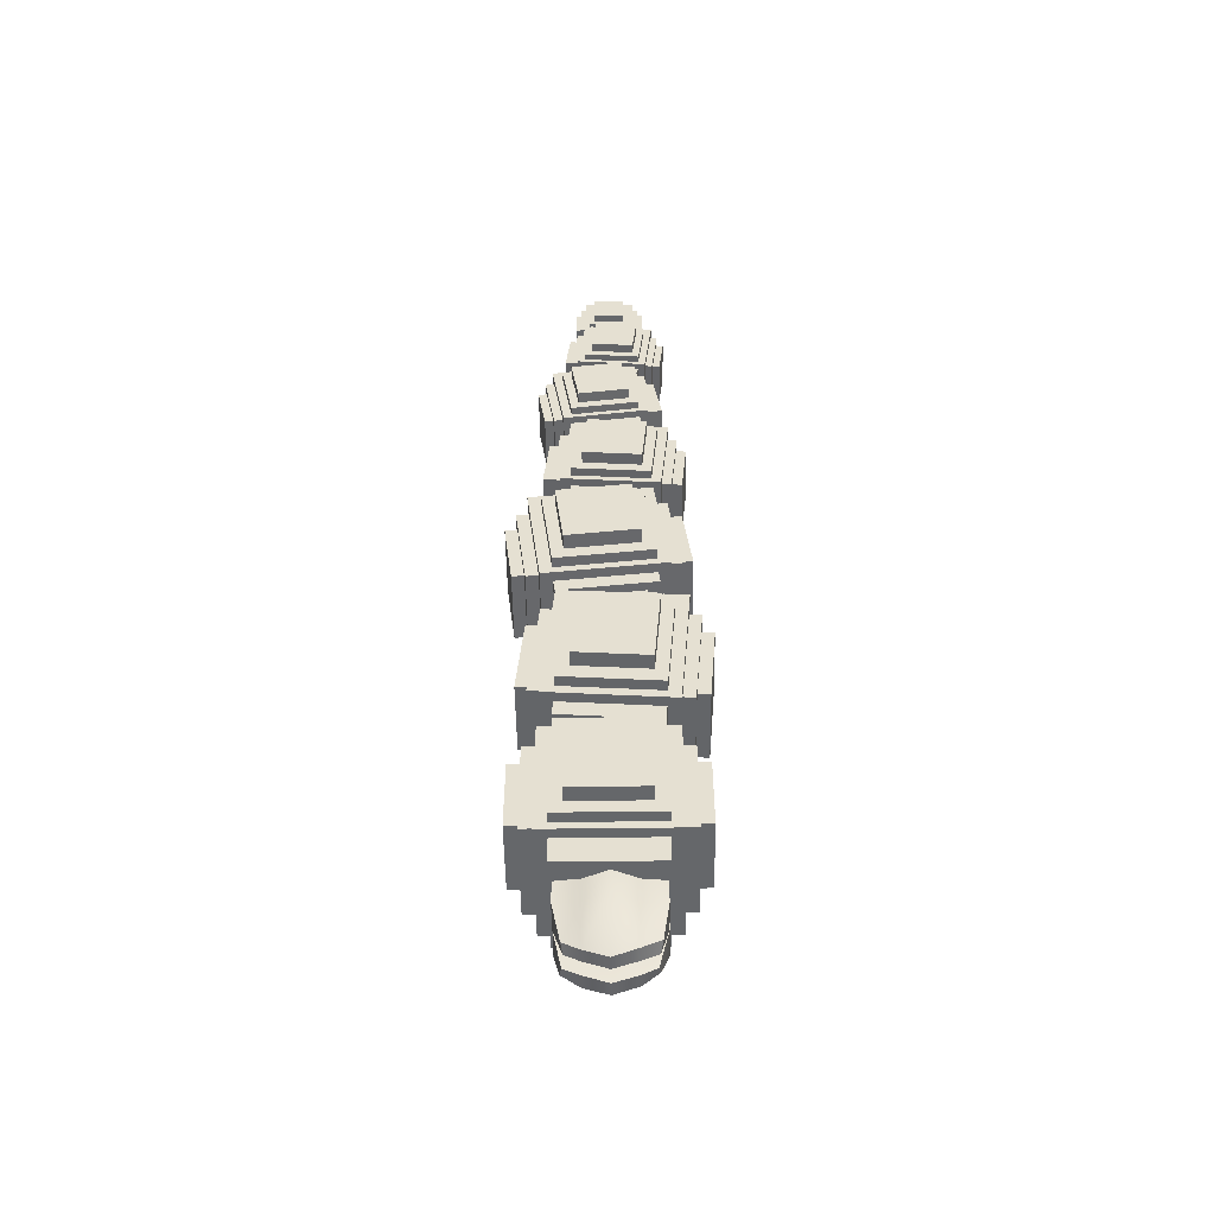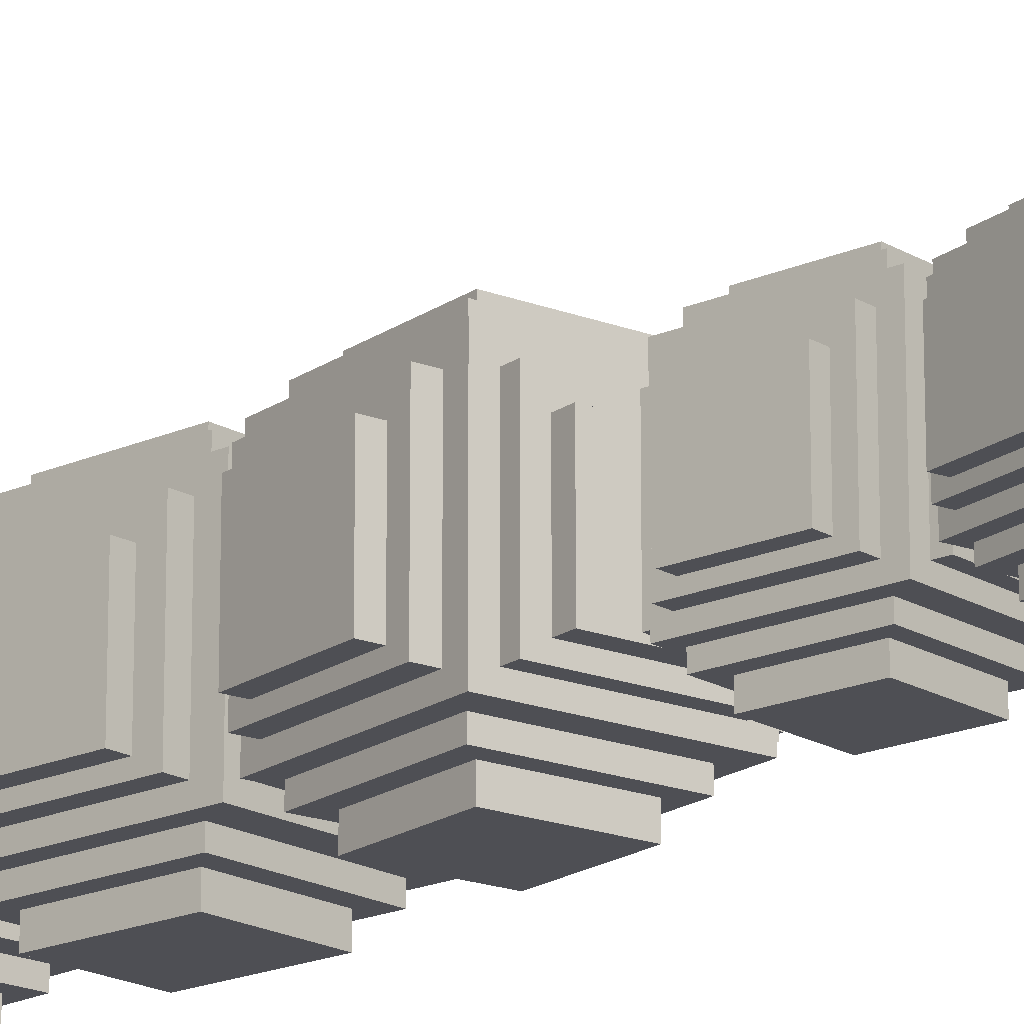
<metadata>
{"format":"obj","ext":"obj","renderer":"f3d","projection":"perspective","resolution":1024,"background":"white","views":[{"elev":-52.0,"azim":0.8,"up":"+Z"},{"elev":-18.3,"azim":-44.0,"up":"+Y"}]}
</metadata>
<code>
v  -1.968 0.9384 -8.821
v  -1.968 0.9384 -12.76
v  1.968 0.9384 -12.76
v  1.968 0.9384 -8.821
v  -1.968 4.875 -8.821
v  1.968 4.875 -8.821
v  1.968 4.875 -12.76
v  -1.968 4.875 -12.76
v  -1.573 1.265 -8.096
v  -1.573 1.265 -13.61
v  1.576 1.265 -13.61
v  1.576 1.265 -8.096
v  -1.573 4.414 -8.096
v  1.576 4.414 -8.096
v  1.576 4.414 -13.61
v  -1.573 4.414 -13.61
v  -1.18 1.554 -7.308
v  -1.47 2.092 -14.39
v  1.473 2.092 -14.39
v  1.182 1.554 -7.308
v  -1.18 3.917 -7.308
v  1.182 3.917 -7.308
v  1.473 3.917 -14.39
v  -1.47 3.917 -14.39
v  -2.373 1.274 -12.4
v  2.352 1.274 -12.4
v  2.352 1.274 -9.25
v  -2.373 1.274 -9.25
v  -2.373 4.424 -12.4
v  -2.373 4.424 -9.25
v  2.352 4.424 -9.25
v  2.352 4.424 -12.4
v  -1.573 0.5911 -12.52
v  -1.573 5.316 -12.52
v  1.576 5.316 -12.52
v  1.576 0.5911 -12.52
v  -1.573 0.5911 -9.37
v  1.576 0.5911 -9.37
v  1.576 5.316 -9.37
v  -1.573 5.316 -9.37
v  -1.18 0.0987 -12.11
v  -1.18 5.611 -12.11
v  1.182 5.611 -12.11
v  1.182 0.0987 -12.11
v  -1.18 0.0987 -9.744
v  1.182 0.0987 -9.744
v  1.182 5.611 -9.744
v  -1.18 5.611 -9.744
v  -2.766 1.538 -12.01
v  2.745 1.538 -12.01
v  2.745 1.538 -9.644
v  -2.766 1.538 -9.644
v  -2.766 3.901 -12.01
v  -2.766 3.901 -9.644
v  2.745 3.901 -9.644
v  2.745 3.901 -12.01
v  -0.0317 7.524 -10.15
v  -0.5249 5.611 -10.05
v  0.4614 5.611 -10.05
v  -0.0232 5.611 -12.02
v  -0.0403 5.611 -12.02
v  -0.0317 5.611 -11.04
v  1.514 3.064 -13.48
v  1.514 3.932 -13.48
v  0.7683 4.019 -13.48
v  0.7683 3.064 -13.48
v  0.0221 4.344 -13.48
v  0.0221 3.064 -13.48
v  -0.7241 4.011 -13.48
v  -0.7241 3.064 -13.48
v  -1.47 3.937 -13.48
v  -1.47 3.064 -13.48
v  1.22 3.204 -15.44
v  0.7683 3.204 -15.66
v  0.7683 3.628 -15.66
v  1.276 3.518 -15.31
v  0.0221 3.204 -15.93
v  0.0221 3.644 -15.93
v  -0.7241 3.204 -15.66
v  -0.7241 3.678 -15.66
v  -1.23 3.204 -15.44
v  -1.298 3.573 -15.31
v  0.7683 2.945 -14.37
v  1.514 2.945 -14.37
v  0.0221 2.945 -14.37
v  -0.7241 2.945 -14.37
v  -1.47 2.945 -14.37
v  -1.47 3.942 -14.37
v  -0.7241 3.942 -14.37
v  0.0221 4.353 -14.37
v  0.7683 3.951 -14.37
v  1.514 3.947 -14.37
v  -1.477 2.825 -13.48
v  -1.477 1.957 -13.48
v  -0.7309 1.87 -13.48
v  -0.7309 2.825 -13.48
v  0.0153 1.545 -13.48
v  0.0153 2.825 -13.48
v  0.7615 1.878 -13.48
v  0.7615 2.825 -13.48
v  1.508 1.952 -13.48
v  1.508 2.825 -13.48
v  -1.183 2.686 -15.44
v  -0.7309 2.686 -15.66
v  -0.7309 2.261 -15.66
v  -1.238 2.371 -15.31
v  0.0153 2.686 -15.93
v  0.0153 2.245 -15.93
v  0.7615 2.686 -15.66
v  0.7615 2.211 -15.66
v  1.267 2.686 -15.44
v  1.335 2.316 -15.31
v  -0.7309 2.944 -14.37
v  -1.477 2.944 -14.37
v  0.0153 2.944 -14.37
v  0.7615 2.944 -14.37
v  1.508 2.944 -14.37
v  1.508 1.947 -14.37
v  0.7615 1.947 -14.37
v  0.0153 1.536 -14.37
v  -0.7309 1.938 -14.37
v  -1.477 1.942 -14.37
v  -1.088 0.0987 -6.679
v  -1.088 5.611 -6.679
v  1.267 5.611 -6.867
v  1.267 0.0987 -6.867
v  -0.8686 0.0987 -3.93
v  1.486 0.0987 -4.118
v  1.486 5.611 -4.118
v  -0.8686 5.611 -3.93
v  -1.519 0.5911 -7.128
v  -1.519 5.316 -7.128
v  1.621 5.316 -7.379
v  1.621 0.5911 -7.379
v  -1.226 0.5911 -3.464
v  1.913 0.5911 -3.714
v  1.913 5.316 -3.714
v  -1.226 5.316 -3.464
v  -1.569 0.9384 -2.793
v  -1.934 0.9384 -7.374
v  1.99 0.9384 -7.687
v  2.356 0.9384 -3.106
v  -1.569 4.875 -2.793
v  2.356 4.875 -3.106
v  1.99 4.875 -7.687
v  -1.934 4.875 -7.374
v  -2.304 1.274 -6.925
v  2.405 1.274 -7.301
v  2.698 1.274 -3.636
v  -2.012 1.274 -3.26
v  -2.304 4.424 -6.925
v  -2.012 4.424 -3.26
v  2.698 4.424 -3.636
v  2.405 4.424 -7.301
v  -1.145 1.265 -2.439
v  -1.583 1.265 -7.936
v  1.557 1.265 -8.186
v  1.995 1.265 -2.689
v  -1.145 4.414 -2.439
v  1.995 4.414 -2.689
v  1.557 4.414 -8.186
v  -1.583 4.414 -7.936
v  -0.7156 1.554 -2.012
v  -1.227 1.554 -8.425
v  1.128 1.554 -8.613
v  1.639 1.554 -2.2
v  -0.7156 3.917 -2.012
v  1.639 3.917 -2.2
v  1.128 3.917 -8.613
v  -1.227 3.917 -8.425
v  -2.66 1.538 -6.436
v  2.834 1.538 -6.874
v  3.054 1.538 -4.125
v  -2.441 1.538 -3.687
v  -2.66 3.901 -6.436
v  -2.441 3.901 -3.687
v  3.054 3.901 -4.125
v  2.834 3.901 -6.874
v  -1.686 0.5911 -1.701
v  -1.686 5.316 -1.701
v  1.44 5.316 -1.319
v  1.44 0.5911 -1.319
v  -2.068 0.5911 1.425
v  1.059 0.5911 1.807
v  1.059 5.316 1.807
v  -2.068 5.316 1.425
v  -1.831 1.554 2.738
v  -1.163 1.554 -2.733
v  1.181 1.554 -2.447
v  0.5134 1.554 3.024
v  -1.831 3.917 2.738
v  0.5134 3.917 3.024
v  1.181 3.917 -2.447
v  -1.163 3.917 -2.733
v  -2.175 1.265 2.3
v  -1.602 1.265 -2.39
v  1.524 1.265 -2.008
v  0.9519 1.265 2.681
v  -2.175 4.414 2.3
v  0.9519 4.414 2.681
v  1.524 4.414 -2.008
v  -1.602 4.414 -2.39
v  -2.526 0.9384 1.923
v  -2.049 0.9384 -1.985
v  1.859 0.9384 -1.508
v  1.382 0.9384 2.4
v  -2.526 4.875 1.923
v  1.382 4.875 2.4
v  1.859 4.875 -1.508
v  -2.049 4.875 -1.985
v  -2.494 1.274 -1.679
v  2.196 1.274 -1.106
v  1.814 1.274 2.02
v  -2.876 1.274 1.448
v  -2.494 4.424 -1.679
v  -2.876 4.424 1.448
v  1.814 4.424 2.02
v  2.196 4.424 -1.106
v  -2.932 1.538 -1.336
v  2.539 1.538 -0.6677
v  2.253 1.538 1.677
v  -3.219 1.538 1.009
v  -2.932 3.901 -1.336
v  -3.219 3.901 1.009
v  2.253 3.901 1.677
v  2.539 3.901 -0.6677
v  -1.345 0.0987 -1.243
v  -1.345 5.611 -1.243
v  0.9994 5.611 -0.957
v  0.9994 0.0987 -0.957
v  -1.632 0.0987 1.101
v  0.7132 0.0987 1.388
v  0.7132 5.611 1.388
v  -1.632 5.611 1.101
v  -1.244 1.298 6.655
v  -1.536 1.298 3.477
v  1.641 1.298 3.185
v  1.934 1.298 6.362
v  -1.244 4.489 6.655
v  1.934 4.489 6.362
v  1.641 4.489 3.185
v  -1.536 4.489 3.477
v  -0.8514 0.6175 3.944
v  -0.8514 5.085 3.944
v  1.055 5.085 3.769
v  1.055 0.6175 3.769
v  -0.6759 0.6175 5.851
v  1.231 0.6175 5.675
v  1.231 5.085 5.675
v  -0.6759 5.085 5.851
v  -1.836 1.57 3.796
v  1.977 1.57 3.445
v  2.211 1.57 5.987
v  -1.602 1.57 6.339
v  -1.836 4.123 3.796
v  -1.602 4.123 6.339
v  2.211 4.123 5.987
v  1.977 4.123 3.445
v  -2.124 1.784 4.144
v  2.324 1.784 3.734
v  2.5 1.784 5.64
v  -1.949 1.784 6.05
v  -2.124 3.699 4.144
v  -1.949 3.699 6.05
v  2.5 3.699 5.64
v  2.324 3.699 3.734
v  -1.2 1.017 3.64
v  -1.2 4.846 3.64
v  1.342 4.846 3.406
v  1.342 1.017 3.406
v  -0.9658 1.017 6.182
v  1.576 1.017 5.948
v  1.576 4.846 5.948
v  -0.9658 4.846 6.182
v  -0.9003 1.563 6.893
v  -1.252 1.563 3.08
v  1.291 1.563 2.846
v  1.642 1.563 6.659
v  -0.9003 4.115 6.893
v  1.642 4.115 6.659
v  1.291 4.115 2.846
v  -1.252 4.115 3.08
v  -0.5533 1.798 7.182
v  -0.963 1.798 2.733
v  0.9436 1.798 2.557
v  1.353 1.798 7.006
v  -0.5533 3.712 7.182
v  1.353 3.712 7.006
v  0.9436 3.712 2.557
v  -0.963 3.712 2.733
v  -1.009 0.8667 7.804
v  -1.009 4.833 7.804
v  0.6711 4.833 8.06
v  0.6711 0.8667 8.06
v  -1.266 0.8667 9.484
v  0.4143 0.8667 9.741
v  0.4143 4.833 9.741
v  -1.266 4.833 9.484
v  -1.244 1.221 7.467
v  -1.244 4.62 7.467
v  0.996 4.62 7.809
v  0.996 1.221 7.809
v  -1.587 1.221 9.707
v  0.6536 1.221 10.05
v  0.6536 4.62 10.05
v  -1.587 4.62 9.707
v  -1.927 1.471 10.05
v  -1.499 1.471 7.255
v  1.301 1.471 7.683
v  0.873 1.471 10.48
v  -1.927 4.304 10.05
v  0.873 4.304 10.48
v  1.301 4.304 7.683
v  -1.499 4.304 7.255
v  -1.826 1.713 7.465
v  1.535 1.713 7.979
v  1.192 1.713 10.22
v  -2.168 1.713 9.706
v  -1.826 3.979 7.465
v  -2.168 3.979 9.706
v  1.192 3.979 10.22
v  1.535 3.979 7.979
v  -2.148 1.903 7.703
v  1.772 1.903 8.302
v  1.515 1.903 9.982
v  -2.405 1.903 9.383
v  -2.148 3.602 7.703
v  -2.405 3.602 9.383
v  1.515 3.602 9.982
v  1.772 3.602 8.302
v  -1.682 1.706 10.33
v  -1.169 1.706 6.973
v  1.071 1.706 7.316
v  0.5579 1.706 10.68
v  -1.682 3.972 10.33
v  0.5579 3.972 10.68
v  1.071 3.972 7.316
v  -1.169 3.972 6.973
v  -1.445 1.914 10.66
v  -0.8459 1.914 6.736
v  0.8343 1.914 6.993
v  0.2351 1.914 10.91
v  -1.445 3.614 10.66
v  0.2351 3.614 10.91
v  0.8343 3.614 6.993
v  -0.8459 3.614 6.736
v  -0.3301 2.072 13.95
v  -0.6841 2.072 10.68
v  0.7164 2.072 10.53
v  1.07 2.072 13.8
v  -0.3301 3.481 13.95
v  1.07 3.481 13.8
v  0.7164 3.481 10.53
v  -0.6841 3.481 10.68
v  -1.522 2.063 11.73
v  1.746 2.063 11.38
v  1.898 2.063 12.78
v  -1.37 2.063 13.13
v  -1.522 3.471 11.73
v  -1.37 3.471 13.13
v  1.898 3.471 12.78
v  1.746 3.471 11.38
v  -0.5877 1.204 11.57
v  -0.5877 4.491 11.57
v  0.8128 4.491 11.42
v  0.8128 1.204 11.42
v  -0.436 1.204 12.97
v  0.9645 1.204 12.82
v  0.9645 4.491 12.82
v  -0.436 4.491 12.97
v  -0.8476 1.498 11.35
v  -0.8476 4.315 11.35
v  1.02 4.315 11.15
v  1.02 1.498 11.15
v  -0.6453 1.498 13.22
v  1.222 1.498 13.02
v  1.222 4.315 13.02
v  -0.6453 4.315 13.22
v  -0.8442 1.705 13.57
v  -1.097 1.705 11.24
v  1.237 1.705 10.98
v  1.49 1.705 13.32
v  -0.8442 4.053 13.57
v  1.49 4.053 13.32
v  1.237 4.053 10.98
v  -1.097 4.053 11.24
v  -1.314 1.905 11.48
v  1.487 1.905 11.17
v  1.69 1.905 13.04
v  -1.111 1.905 13.34
v  -1.314 3.783 11.48
v  -1.111 3.783 13.34
v  1.69 3.783 13.04
v  1.487 3.783 11.17
v  -0.5888 1.899 13.74
v  -0.8922 1.899 10.94
v  0.9751 1.899 10.74
v  1.278 1.899 13.54
v  -0.5888 3.777 13.74
v  1.278 3.777 13.54
v  0.9751 3.777 10.74
v  -0.8922 3.777 10.94
v  -0.5105 2.284 15.97
v  -0.5105 2.284 13.59
v  0.509 2.284 13.59
v  0.509 2.284 15.97
v  -0.5105 3.303 15.97
v  0.509 3.303 15.97
v  0.509 3.303 13.59
v  -0.5105 3.303 13.59
v  -0.5105 1.655 14.24
v  -0.5105 4.034 14.24
v  0.509 4.034 14.24
v  0.509 1.655 14.24
v  -0.5105 1.655 15.26
v  0.509 1.655 15.26
v  0.509 4.034 15.26
v  -0.5105 4.034 15.26
v  -1.195 2.277 14.28
v  1.184 2.277 14.28
v  1.184 2.277 15.3
v  -1.195 2.277 15.3
v  -1.195 3.296 14.28
v  -1.195 3.296 15.3
v  1.184 3.296 15.3
v  1.184 3.296 14.28
v  -0.8509 2.018 15.65
v  -0.8509 2.018 13.95
v  0.8483 2.018 13.95
v  0.8483 2.018 15.65
v  -0.8509 3.717 15.65
v  0.8483 3.717 15.65
v  0.8483 3.717 13.95
v  -0.8509 3.717 13.95
v  -0.6804 2.158 15.8
v  -0.6804 2.158 13.76
v  0.679 2.158 13.76
v  0.679 2.158 15.8
v  -0.6804 3.518 15.8
v  0.679 3.518 15.8
v  0.679 3.518 13.76
v  -0.6804 3.518 13.76
v  -0.6804 1.868 14.06
v  -0.6804 3.907 14.06
v  0.679 3.907 14.06
v  0.679 1.868 14.06
v  -0.6804 1.868 15.42
v  0.679 1.868 15.42
v  0.679 3.907 15.42
v  -0.6804 3.907 15.42
v  -1.025 2.163 14.11
v  1.014 2.163 14.11
v  1.014 2.163 15.47
v  -1.025 2.163 15.47
v  -1.025 3.522 14.11
v  -1.025 3.522 15.47
v  1.014 3.522 15.47
v  1.014 3.522 14.11
o Onix
g Onix
f 1 2 3 4
f 5 6 7 8
f 1 4 6 5
f 4 3 7 6
f 3 2 8 7
f 2 1 5 8
f 9 10 11 12
f 13 14 15 16
f 9 12 14 13
f 12 11 15 14
f 11 10 16 15
f 10 9 13 16
f 17 18 19 20
f 21 22 23 24
f 17 20 22 21
f 20 19 23 22
f 19 18 24 23
f 18 17 21 24
f 25 26 27 28
f 29 30 31 32
f 25 28 30 29
f 28 27 31 30
f 27 26 32 31
f 26 25 29 32
f 33 34 35 36
f 37 38 39 40
f 33 36 38 37
f 36 35 39 38
f 35 34 40 39
f 34 33 37 40
f 41 42 43 44
f 45 46 47 48
f 41 44 46 45
f 44 43 47 46
f 43 42 48 47
f 42 41 45 48
f 49 50 51 52
f 53 54 55 56
f 49 52 54 53
f 52 51 55 54
f 51 50 56 55
f 50 49 53 56
f 57 58 59
f 57 59 60
f 57 60 61
f 57 61 58
f 58 62 59
f 59 62 60
f 60 62 61
f 61 62 58
f 63 64 65 66
f 66 65 67 68
f 68 67 69 70
f 70 69 71 72
f 73 74 75 76
f 74 77 78 75
f 77 79 80 78
f 79 81 82 80
f 63 66 83 84
f 66 68 85 83
f 68 70 86 85
f 70 72 87 86
f 84 83 74 73
f 83 85 77 74
f 85 86 79 77
f 86 87 81 79
f 72 71 88 87
f 87 88 82 81
f 71 69 89 88
f 69 67 90 89
f 67 65 91 90
f 65 64 92 91
f 88 89 80 82
f 89 90 80
f 90 75 78
f 91 92 76 75
f 64 63 84 92
f 92 84 73 76
f 90 91 75
f 90 78 80
f 93 94 95 96
f 96 95 97 98
f 98 97 99 100
f 100 99 101 102
f 103 104 105 106
f 104 107 108 105
f 107 109 110 108
f 109 111 112 110
f 93 96 113 114
f 96 98 115 113
f 98 100 116 115
f 100 102 117 116
f 114 113 104 103
f 113 115 107 104
f 115 116 109 107
f 116 117 111 109
f 102 101 118 117
f 117 118 112 111
f 101 99 119 118
f 99 97 120 119
f 97 95 121 120
f 95 94 122 121
f 118 119 110 112
f 119 120 110
f 120 105 108
f 121 122 106 105
f 94 93 114 122
f 122 114 103 106
f 120 121 105
f 120 108 110
f 123 124 125 126
f 127 128 129 130
f 123 126 128 127
f 126 125 129 128
f 125 124 130 129
f 124 123 127 130
f 131 132 133 134
f 135 136 137 138
f 131 134 136 135
f 134 133 137 136
f 133 132 138 137
f 132 131 135 138
f 139 140 141 142
f 143 144 145 146
f 139 142 144 143
f 142 141 145 144
f 141 140 146 145
f 140 139 143 146
f 147 148 149 150
f 151 152 153 154
f 147 150 152 151
f 150 149 153 152
f 149 148 154 153
f 148 147 151 154
f 155 156 157 158
f 159 160 161 162
f 155 158 160 159
f 158 157 161 160
f 157 156 162 161
f 156 155 159 162
f 163 164 165 166
f 167 168 169 170
f 163 166 168 167
f 166 165 169 168
f 165 164 170 169
f 164 163 167 170
f 171 172 173 174
f 175 176 177 178
f 171 174 176 175
f 174 173 177 176
f 173 172 178 177
f 172 171 175 178
f 179 180 181 182
f 183 184 185 186
f 179 182 184 183
f 182 181 185 184
f 181 180 186 185
f 180 179 183 186
f 187 188 189 190
f 191 192 193 194
f 187 190 192 191
f 190 189 193 192
f 189 188 194 193
f 188 187 191 194
f 195 196 197 198
f 199 200 201 202
f 195 198 200 199
f 198 197 201 200
f 197 196 202 201
f 196 195 199 202
f 203 204 205 206
f 207 208 209 210
f 203 206 208 207
f 206 205 209 208
f 205 204 210 209
f 204 203 207 210
f 211 212 213 214
f 215 216 217 218
f 211 214 216 215
f 214 213 217 216
f 213 212 218 217
f 212 211 215 218
f 219 220 221 222
f 223 224 225 226
f 219 222 224 223
f 222 221 225 224
f 221 220 226 225
f 220 219 223 226
f 227 228 229 230
f 231 232 233 234
f 227 230 232 231
f 230 229 233 232
f 229 228 234 233
f 228 227 231 234
f 235 236 237 238
f 239 240 241 242
f 235 238 240 239
f 238 237 241 240
f 237 236 242 241
f 236 235 239 242
f 243 244 245 246
f 247 248 249 250
f 243 246 248 247
f 246 245 249 248
f 245 244 250 249
f 244 243 247 250
f 251 252 253 254
f 255 256 257 258
f 251 254 256 255
f 254 253 257 256
f 253 252 258 257
f 252 251 255 258
f 259 260 261 262
f 263 264 265 266
f 259 262 264 263
f 262 261 265 264
f 261 260 266 265
f 260 259 263 266
f 267 268 269 270
f 271 272 273 274
f 267 270 272 271
f 270 269 273 272
f 269 268 274 273
f 268 267 271 274
f 275 276 277 278
f 279 280 281 282
f 275 278 280 279
f 278 277 281 280
f 277 276 282 281
f 276 275 279 282
f 283 284 285 286
f 287 288 289 290
f 283 286 288 287
f 286 285 289 288
f 285 284 290 289
f 284 283 287 290
f 291 292 293 294
f 295 296 297 298
f 291 294 296 295
f 294 293 297 296
f 293 292 298 297
f 292 291 295 298
f 299 300 301 302
f 303 304 305 306
f 299 302 304 303
f 302 301 305 304
f 301 300 306 305
f 300 299 303 306
f 307 308 309 310
f 311 312 313 314
f 307 310 312 311
f 310 309 313 312
f 309 308 314 313
f 308 307 311 314
f 315 316 317 318
f 319 320 321 322
f 315 318 320 319
f 318 317 321 320
f 317 316 322 321
f 316 315 319 322
f 323 324 325 326
f 327 328 329 330
f 323 326 328 327
f 326 325 329 328
f 325 324 330 329
f 324 323 327 330
f 331 332 333 334
f 335 336 337 338
f 331 334 336 335
f 334 333 337 336
f 333 332 338 337
f 332 331 335 338
f 339 340 341 342
f 343 344 345 346
f 339 342 344 343
f 342 341 345 344
f 341 340 346 345
f 340 339 343 346
f 347 348 349 350
f 351 352 353 354
f 347 350 352 351
f 350 349 353 352
f 349 348 354 353
f 348 347 351 354
f 355 356 357 358
f 359 360 361 362
f 355 358 360 359
f 358 357 361 360
f 357 356 362 361
f 356 355 359 362
f 363 364 365 366
f 367 368 369 370
f 363 366 368 367
f 366 365 369 368
f 365 364 370 369
f 364 363 367 370
f 371 372 373 374
f 375 376 377 378
f 371 374 376 375
f 374 373 377 376
f 373 372 378 377
f 372 371 375 378
f 379 380 381 382
f 383 384 385 386
f 379 382 384 383
f 382 381 385 384
f 381 380 386 385
f 380 379 383 386
f 387 388 389 390
f 391 392 393 394
f 387 390 392 391
f 390 389 393 392
f 389 388 394 393
f 388 387 391 394
f 395 396 397 398
f 399 400 401 402
f 395 398 400 399
f 398 397 401 400
f 397 396 402 401
f 396 395 399 402
f 403 404 405 406
f 407 408 409 410
f 403 406 408 407
f 406 405 409 408
f 405 404 410 409
f 404 403 407 410
f 411 412 413 414
f 415 416 417 418
f 411 414 416 415
f 414 413 417 416
f 413 412 418 417
f 412 411 415 418
f 419 420 421 422
f 423 424 425 426
f 419 422 424 423
f 422 421 425 424
f 421 420 426 425
f 420 419 423 426
f 427 428 429 430
f 431 432 433 434
f 427 430 432 431
f 430 429 433 432
f 429 428 434 433
f 428 427 431 434
f 435 436 437 438
f 439 440 441 442
f 435 438 440 439
f 438 437 441 440
f 437 436 442 441
f 436 435 439 442
f 443 444 445 446
f 447 448 449 450
f 443 446 448 447
f 446 445 449 448
f 445 444 450 449
f 444 443 447 450
f 451 452 453 454
f 455 456 457 458
f 451 454 456 455
f 454 453 457 456
f 453 452 458 457
f 452 451 455 458
v  -1.062 4.269 -13.38
v  -0.9346 3.914 -13.93
v  -0.3666 4.088 -14.15
v  -0.1603 4.216 -14.15
v  -1.105 4.34 -13.44
v  -0.2035 4.287 -14.21
v  -0.4098 4.159 -14.21
v  -0.9778 3.984 -13.99
o Box001
g Box001
f 459 460 461 462
f 463 464 465 466
f 459 462 464 463
f 462 461 465 464
f 461 460 466 465
f 460 459 463 466
v  1.29 4.359 -13.52
v  1.161 4.141 -14.14
v  0.5331 4.157 -14.22
v  0.3032 4.198 -14.16
v  1.283 4.266 -13.48
v  0.296 4.105 -14.13
v  0.5259 4.064 -14.19
v  1.153 4.048 -14.1
o Box002
g Box002
f 467 468 469 470
f 471 472 473 474
f 467 470 472 471
f 470 469 473 472
f 469 468 474 473
f 468 467 471 474

</code>
